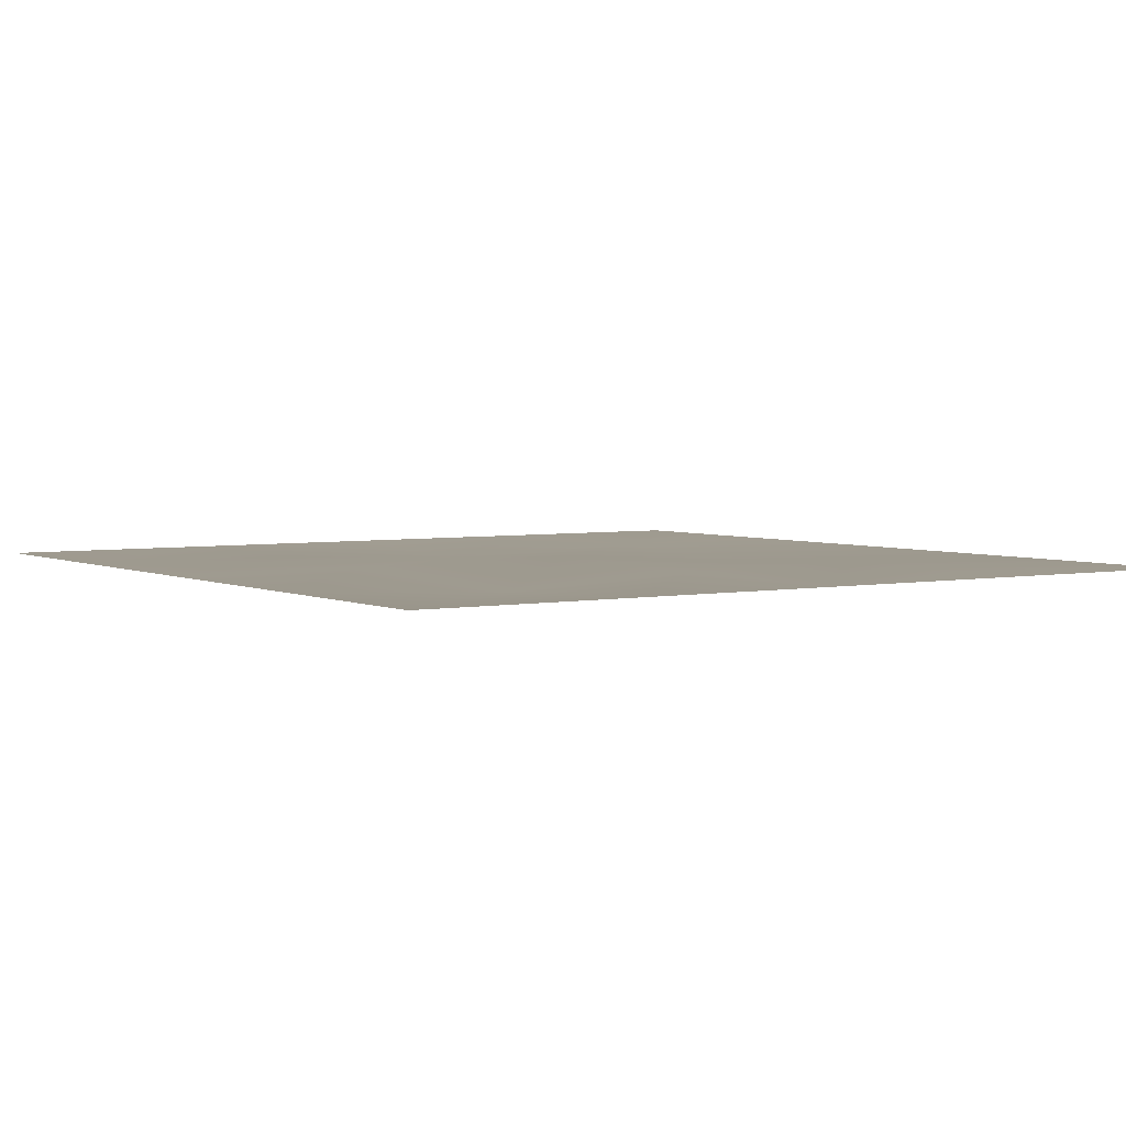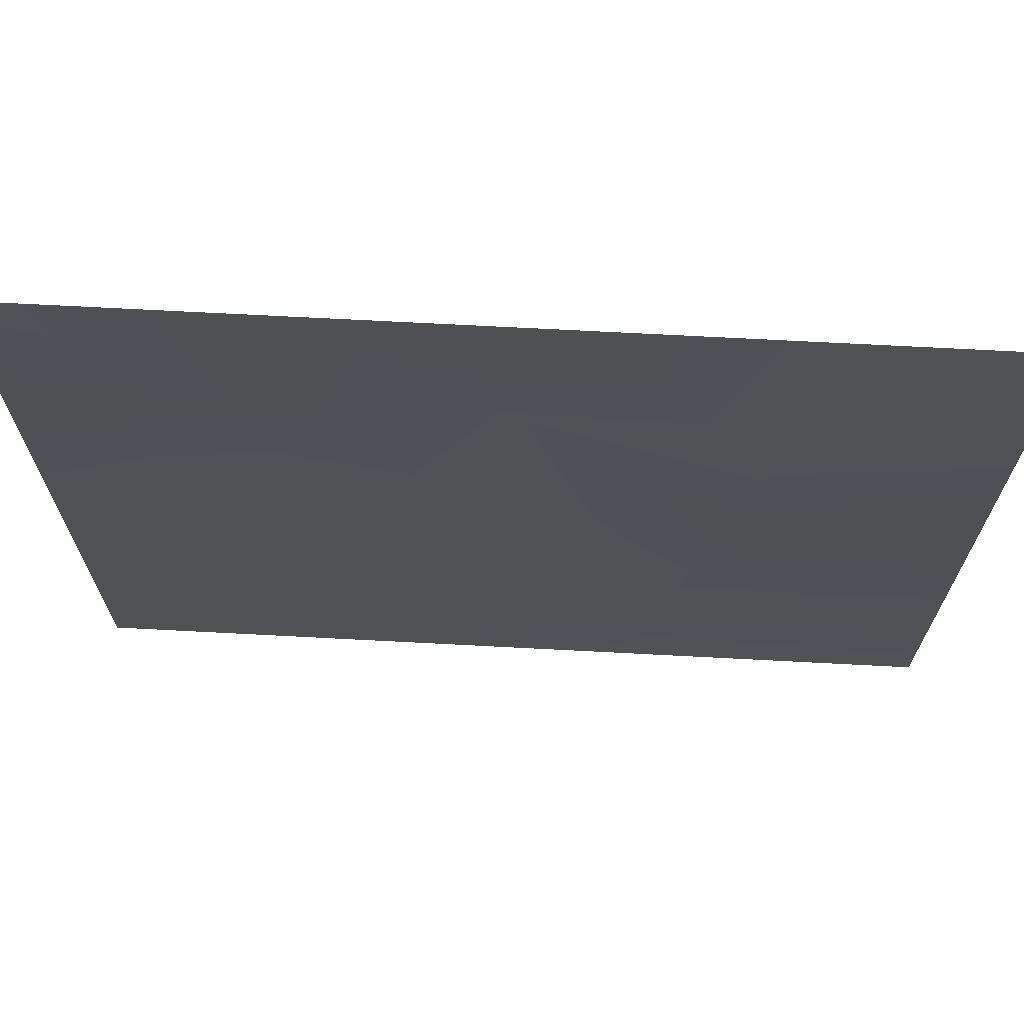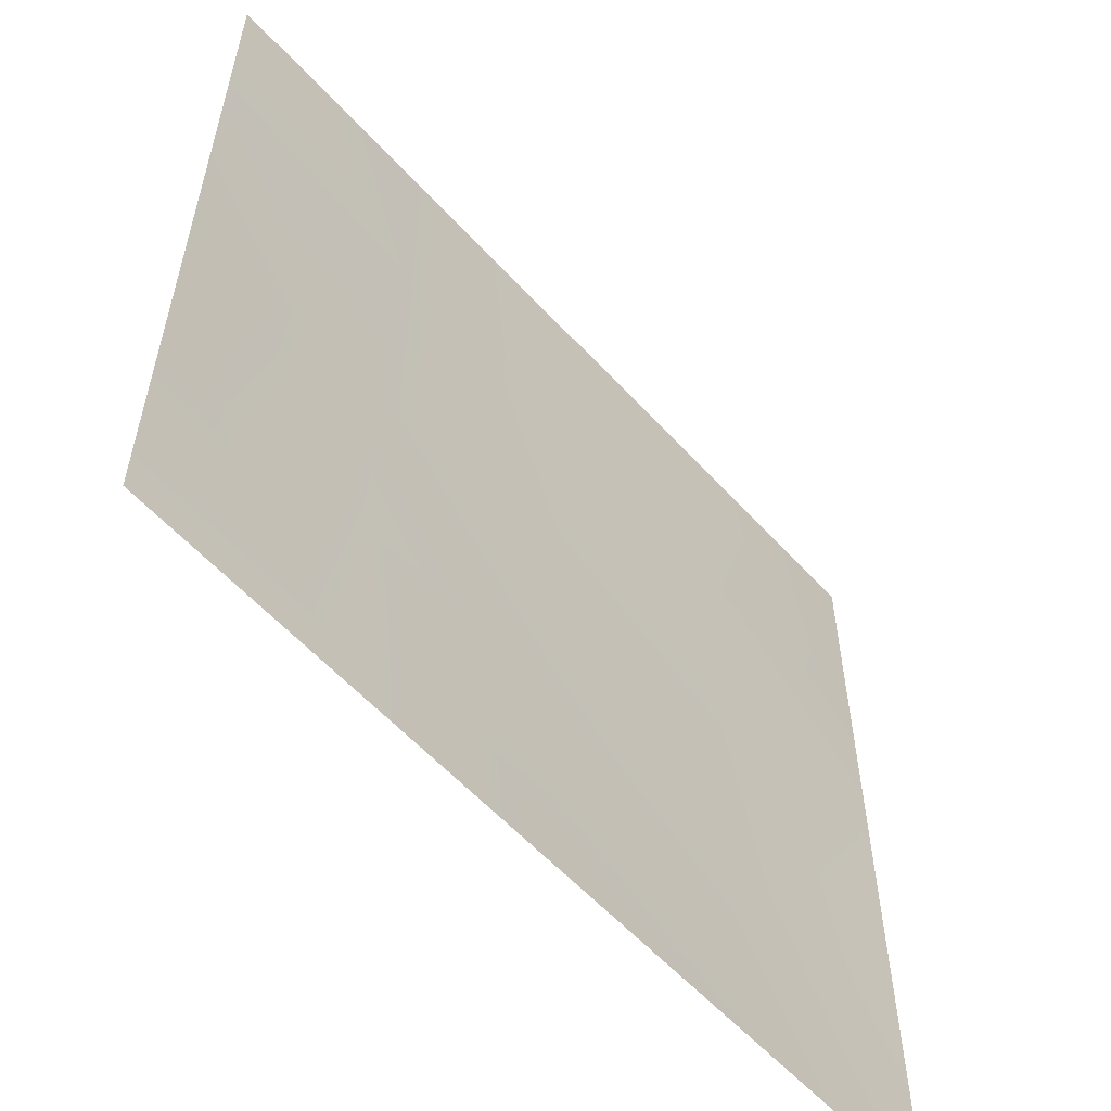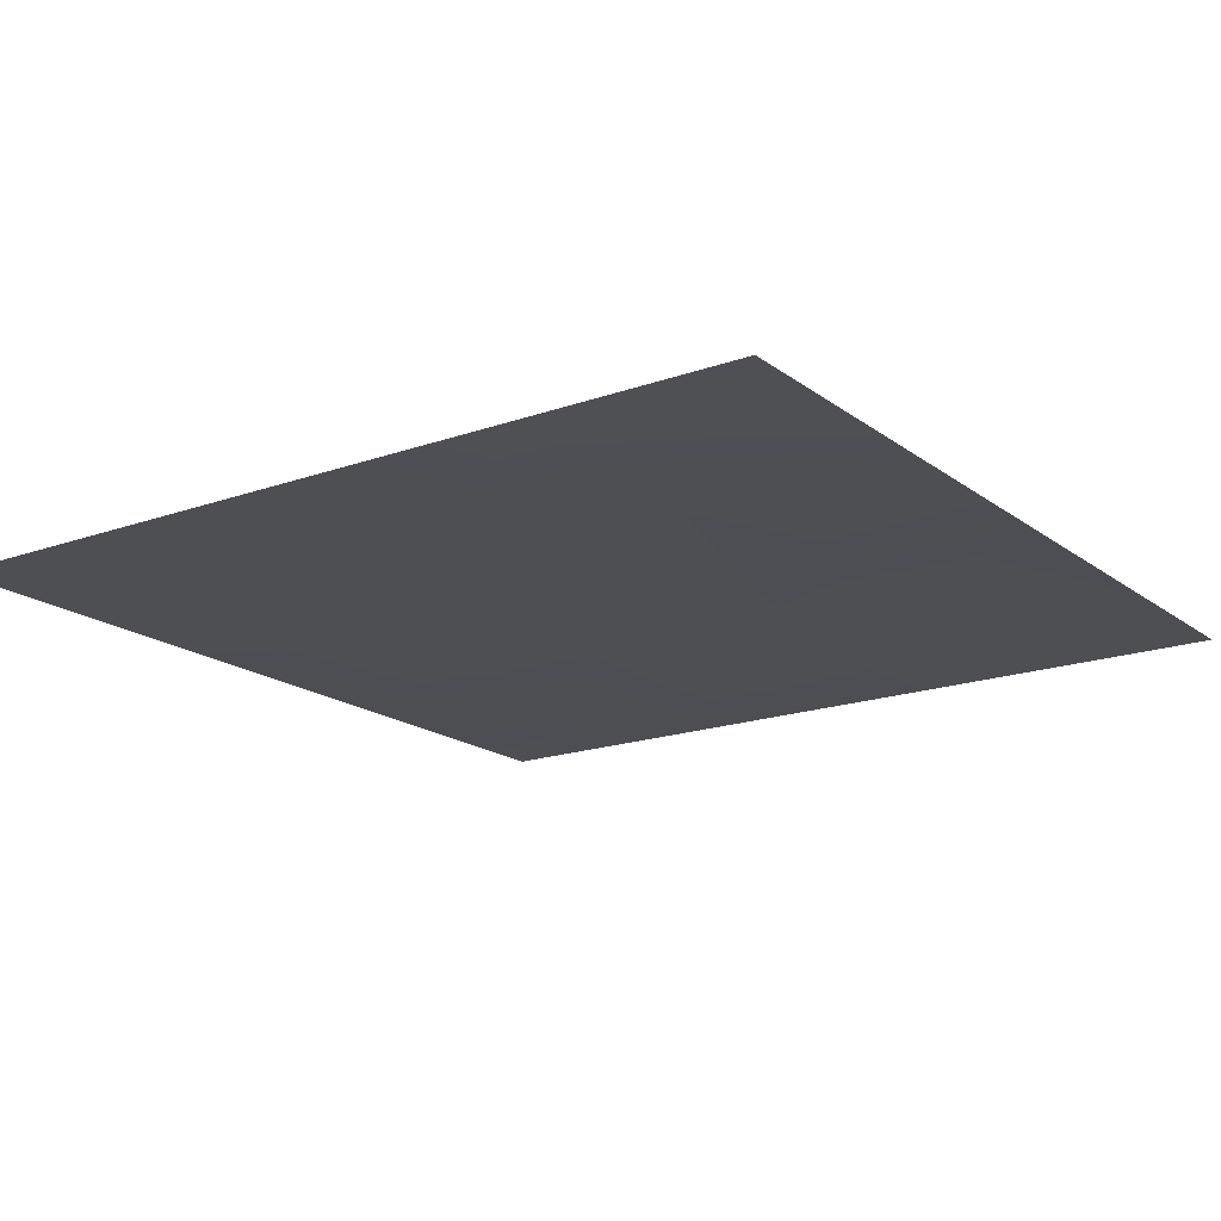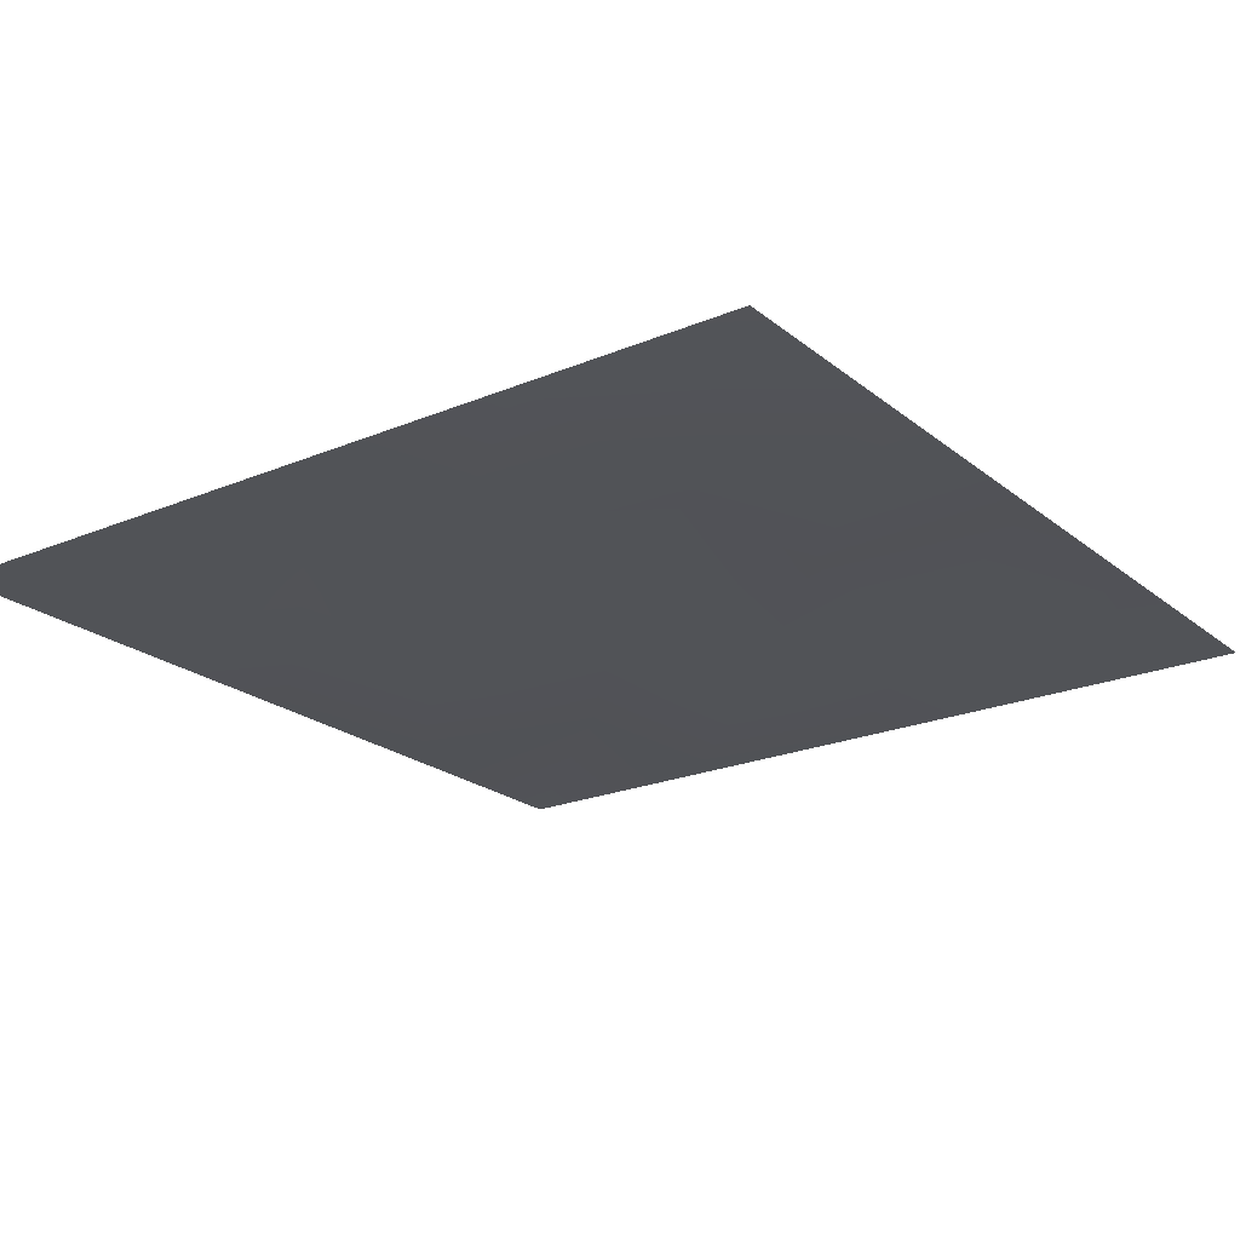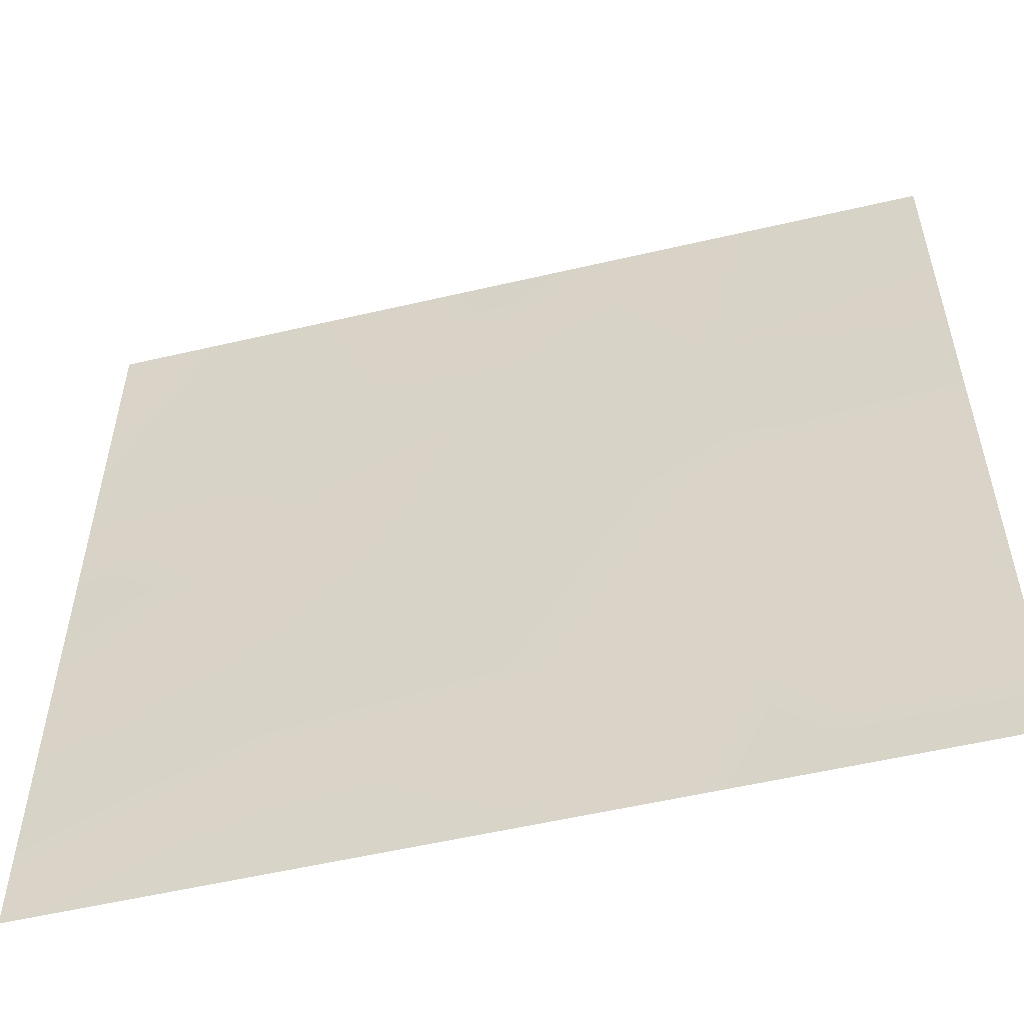
<metadata>
{"format":"obj","ext":"obj","renderer":"f3d","projection":"perspective","resolution":1024,"background":"white","views":[{"elev":3.8,"azim":-123.6,"up":"+Y"},{"elev":70.4,"azim":-177.0,"up":"+Z"},{"elev":-58.1,"azim":131.9,"up":"+Z"},{"elev":-17.7,"azim":-144.9,"up":"+Y"},{"elev":-21.8,"azim":-143.8,"up":"+Y"},{"elev":-54.9,"azim":13.9,"up":"+Z"}]}
</metadata>
<code>
o blank_Cube.109
v -256 0 256
v -128 0 256
v 0 0 256
v 128 0 256
v 256 0 256
v -256 0 128
v -125.7 2.277 122.3
v 1.139 -5.694 133.7
v 117.8 -1e-06 131.4
v 256 0 128
v -256 0 0
v -128 0 0
v 0 2.277 0
v 133.7 -5.694 -1.139
v 256 0 0
v -256 0 -128
v -130.3 -5.694 -122.3
v 7.971 3e-06 -137.1
v 125.7 -1e-06 -124.6
v 256 0 -128
v -256 0 -256
v -128 0 -256
v 0 0 -256
v 128 0 -256
v 256 0 -256
f 5 10 9 4
f 7 12 11 6
f 8 13 12 7
f 9 14 13 8
f 10 15 14 9
f 12 17 16 11
f 13 18 17 12
f 14 19 18 13
f 15 20 19 14
f 17 22 21 16
f 18 23 22 17
f 19 24 23 18
f 20 25 24 19
f 4 9 8 3
f 2 7 6 1
f 3 8 7 2

</code>
